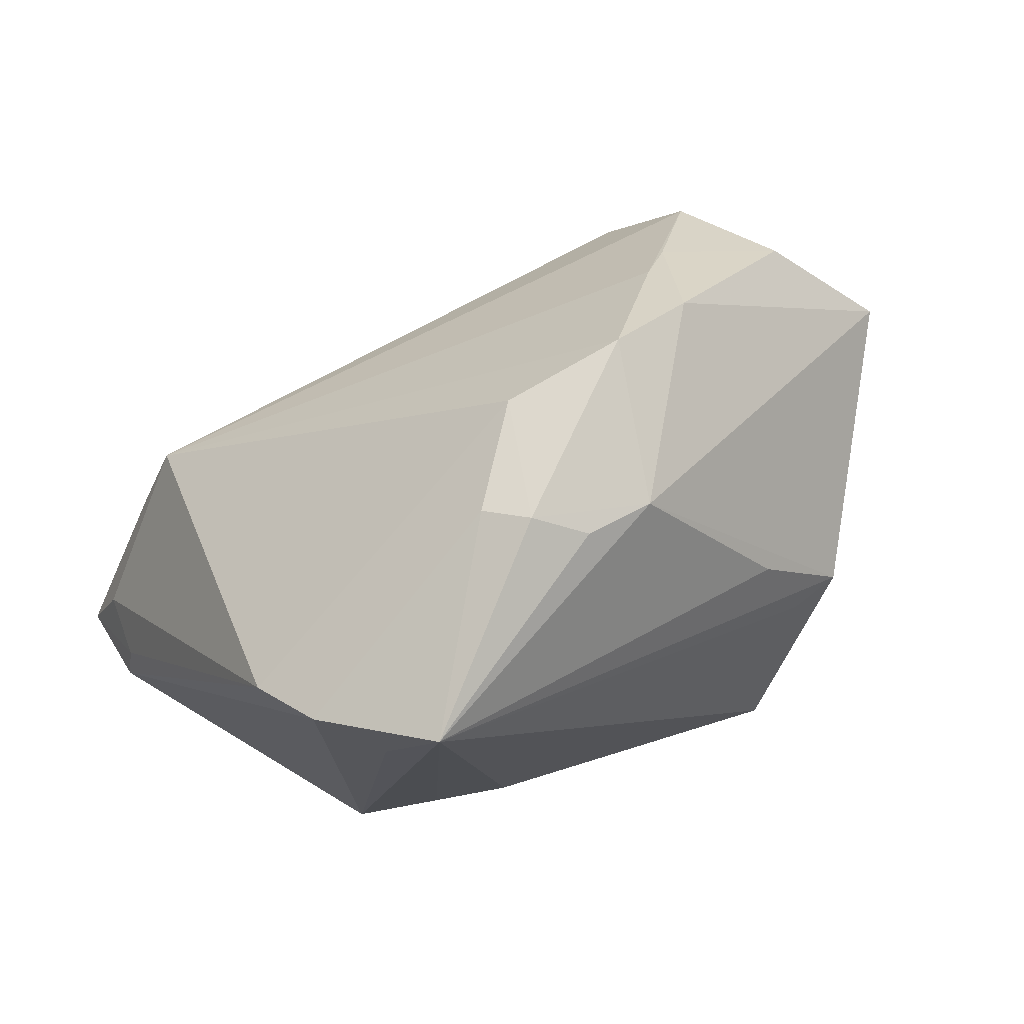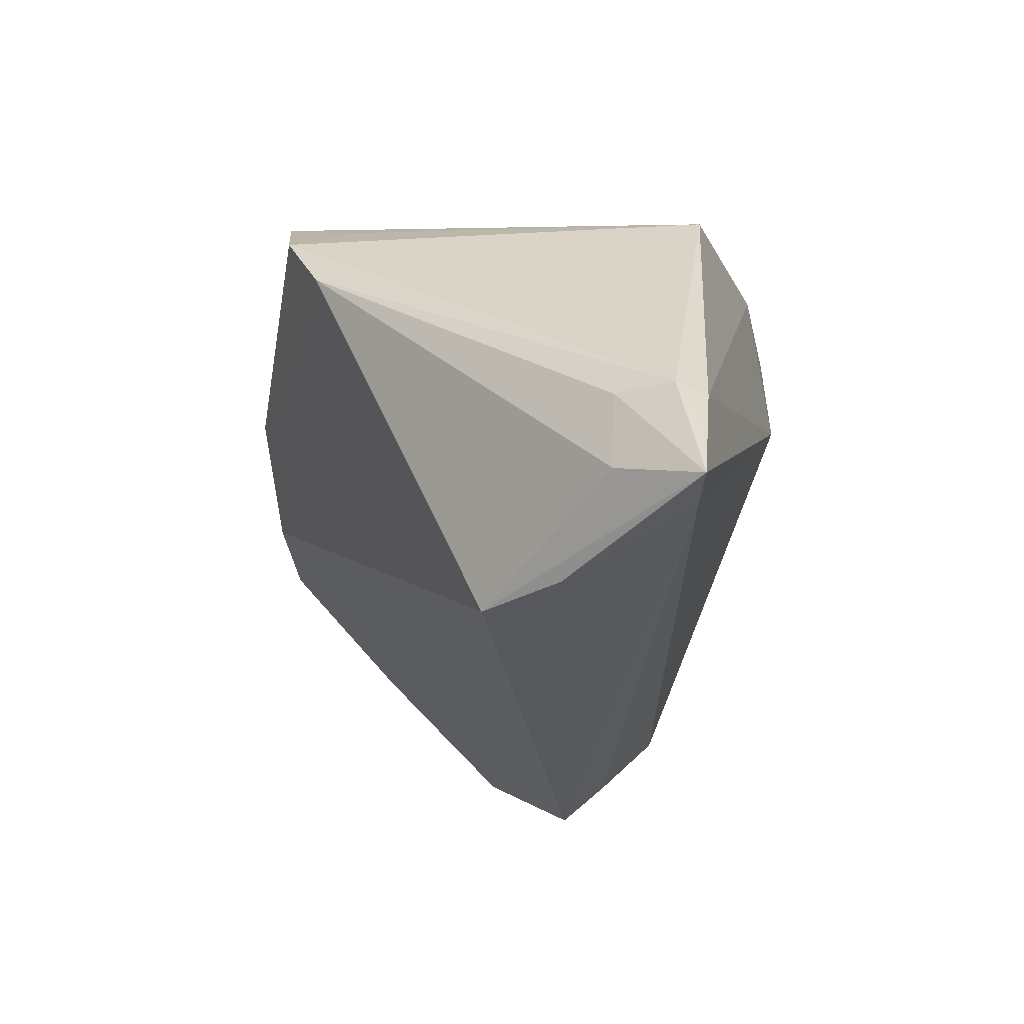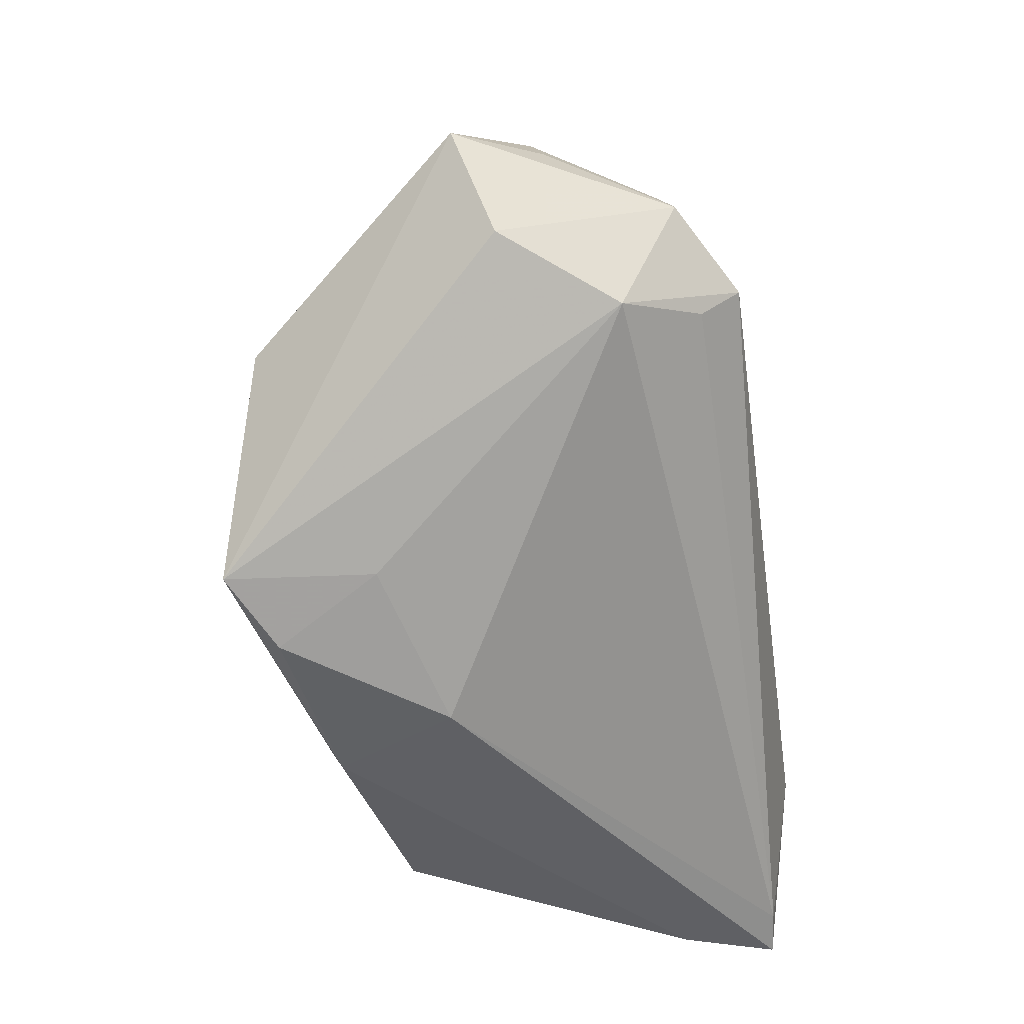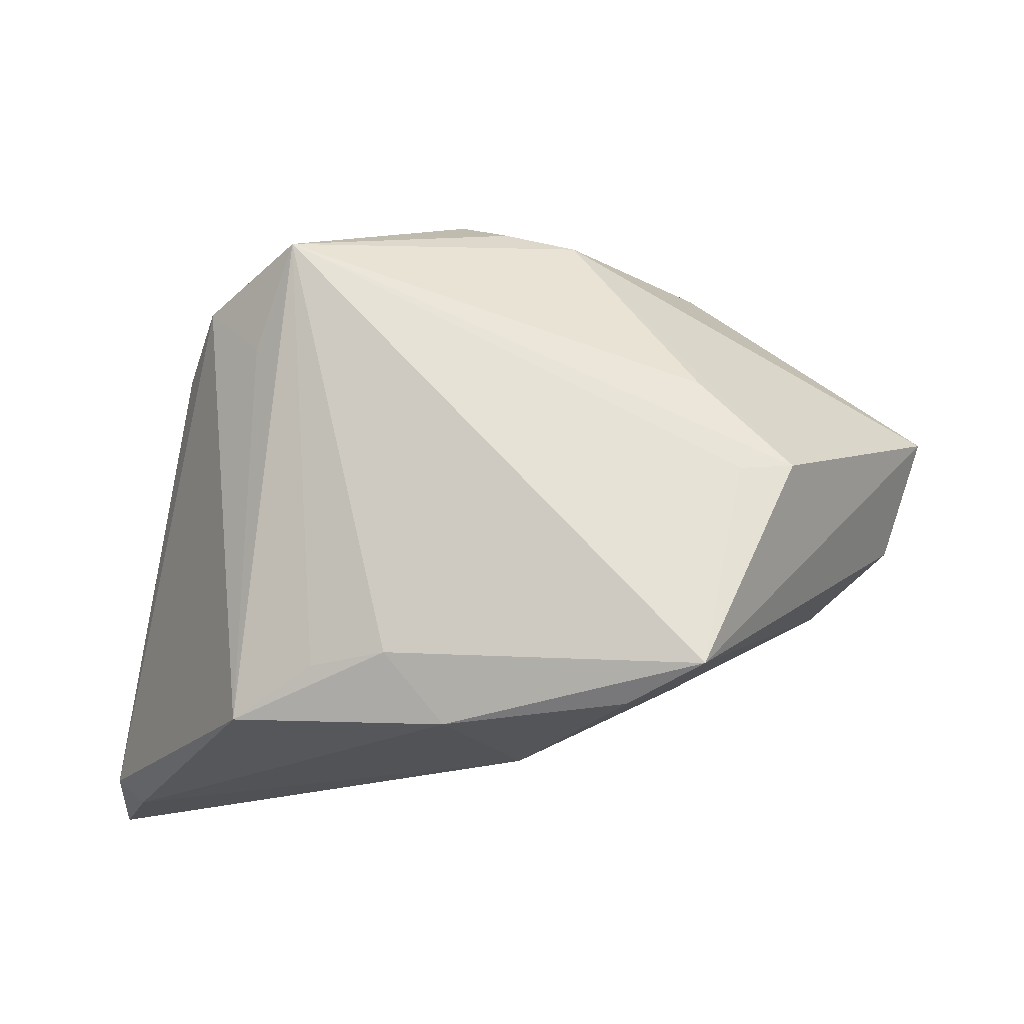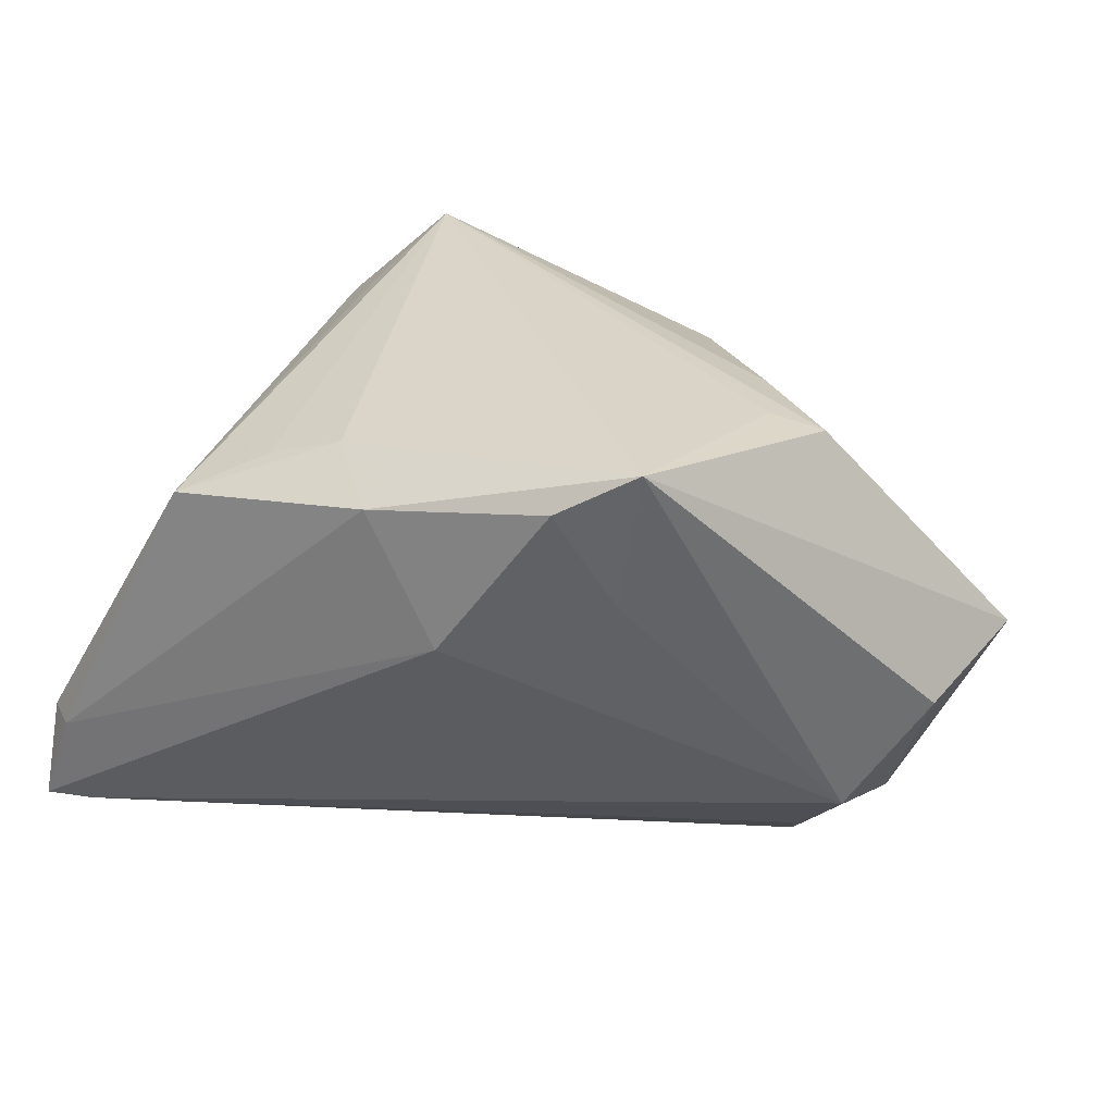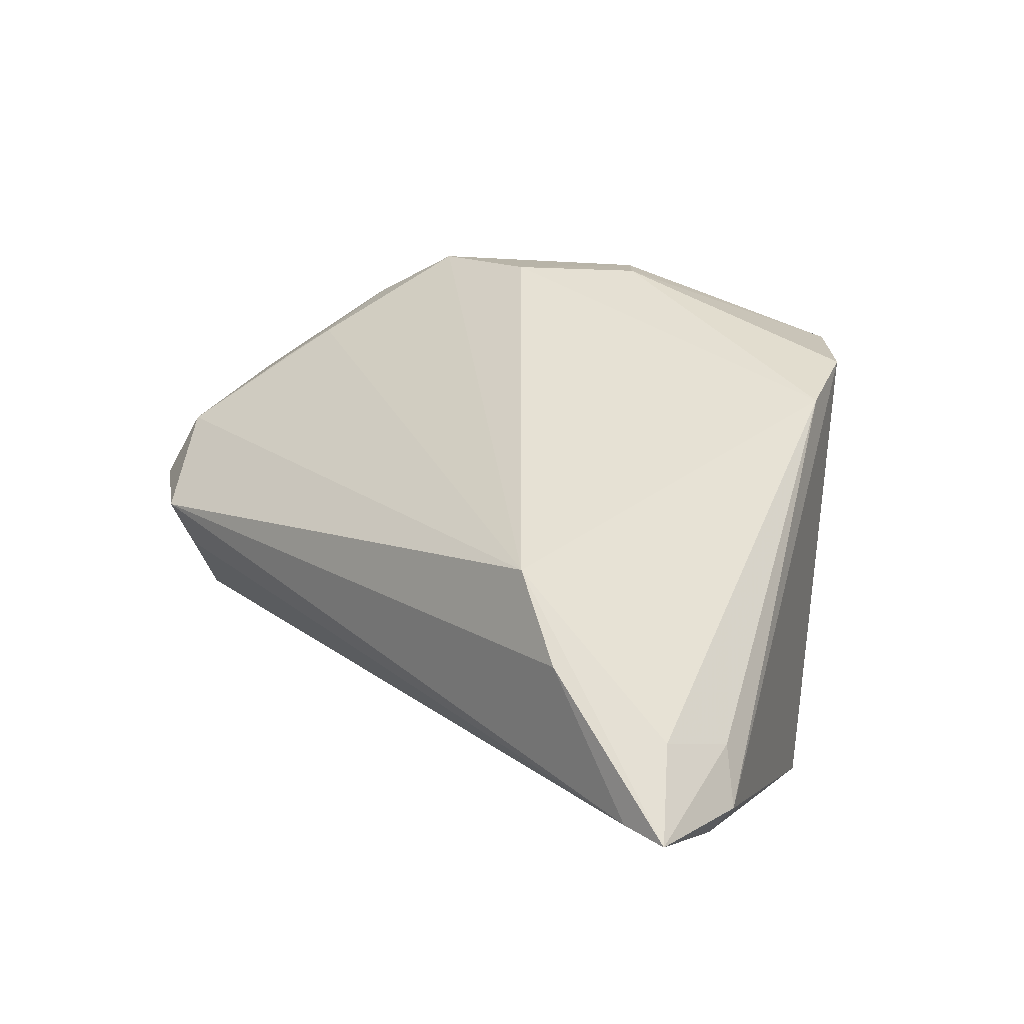
<metadata>
{"format":"obj","ext":"obj","renderer":"f3d","projection":"perspective","resolution":1024,"background":"white","views":[{"elev":63.9,"azim":-27.3,"up":"+Y"},{"elev":-28.0,"azim":-74.8,"up":"+Z"},{"elev":-45.2,"azim":98.3,"up":"+Y"},{"elev":-19.6,"azim":1.4,"up":"+Y"},{"elev":30.3,"azim":24.0,"up":"+Z"},{"elev":-0.2,"azim":-132.5,"up":"+Y"}]}
</metadata>
<code>
v -0.01418 -0.02595 0.02511
v -0.02293 -0.0267 0.02218
v 0.008266 0.02845 0.01874
v -0.01011 0.03152 0.01198
v 0.0488 -0.004543 -0.005169
v 0.03143 0.001039 -0.03183
v -0.05337 -0.03467 -0.02773
v -0.03239 -0.03194 0.01774
v 0.03741 0.01292 -0.02362
v -0.04037 0.01334 0.01261
v 0.02311 0.007317 0.02491
v -0.0302 0.01174 0.02619
v -0.0412 -0.01661 -0.03183
v -0.0001986 0.03007 0.01957
v 0.02895 0.02139 -0.01455
v 0.01367 -0.03229 0.02534
v -0.005779 0.03297 0.01601
v 0.04186 0.02101 -0.008367
v -0.03624 -0.006404 -0.03183
v 0.01351 0.03467 0.0008389
v -0.00743 -0.03375 0.02205
v 0.04153 0.005688 -0.02535
v 0.03371 -0.003743 0.02598
v 0.02741 -0.004404 0.02715
v -0.02559 0.02305 0.03183
v -0.05048 -0.02451 -0.02418
v 0.02422 0.0307 -0.002002
v 0.01927 -0.02749 0.01298
v -0.0526 -0.03178 -0.01612
v 0.03293 -0.003956 -0.02719
v -0.04936 -0.03463 -0.01643
v 0.05337 0.008936 -0.0006043
v 0.04639 0.01245 -0.01056
v 0.02239 -0.0289 0.03021
v -0.05144 -0.02504 -0.01589
v -0.0009015 0.03192 0.0008511
v 0.00109 -0.03467 0.007163
v -0.03666 0.01864 0.02123
v -0.04824 -0.03289 -0.02832
v 0.02479 0.02471 -0.011
v 0.04031 -0.009389 -0.01848
v -0.0515 -0.03426 -0.02112
f 23 34 32
f 19 10 36
f 32 34 5
f 7 39 37
f 37 39 41
f 41 5 34
f 29 8 38
f 38 10 29
f 38 8 12
f 3 23 32
f 12 8 25
f 25 38 12
f 40 9 19
f 15 9 40
f 18 9 15
f 13 7 19
f 39 7 13
f 29 10 35
f 35 7 29
f 26 10 19
f 19 7 26
f 26 35 10
f 7 35 26
f 31 8 29
f 31 21 8
f 31 7 37
f 37 21 31
f 28 41 34
f 37 41 28
f 34 21 16
f 16 21 37
f 16 28 34
f 37 28 16
f 4 36 10
f 10 38 4
f 17 36 4
f 4 25 17
f 38 25 4
f 34 23 24
f 24 25 34
f 23 25 24
f 34 25 1
f 1 21 34
f 8 21 1
f 23 3 11
f 11 25 23
f 3 25 11
f 14 3 17
f 17 25 14
f 14 25 3
f 19 36 20
f 20 40 19
f 20 36 17
f 17 3 20
f 33 18 32
f 39 13 6
f 19 9 6
f 6 13 19
f 29 7 42
f 42 31 29
f 7 31 42
f 2 25 8
f 8 1 2
f 2 1 25
f 40 20 27
f 15 40 27
f 27 18 15
f 27 20 3
f 27 3 32
f 32 18 27
f 30 41 39
f 39 6 30
f 30 6 41
f 22 6 9
f 41 6 22
f 22 33 32
f 9 18 22
f 18 33 22
f 5 41 22
f 32 5 22

</code>
